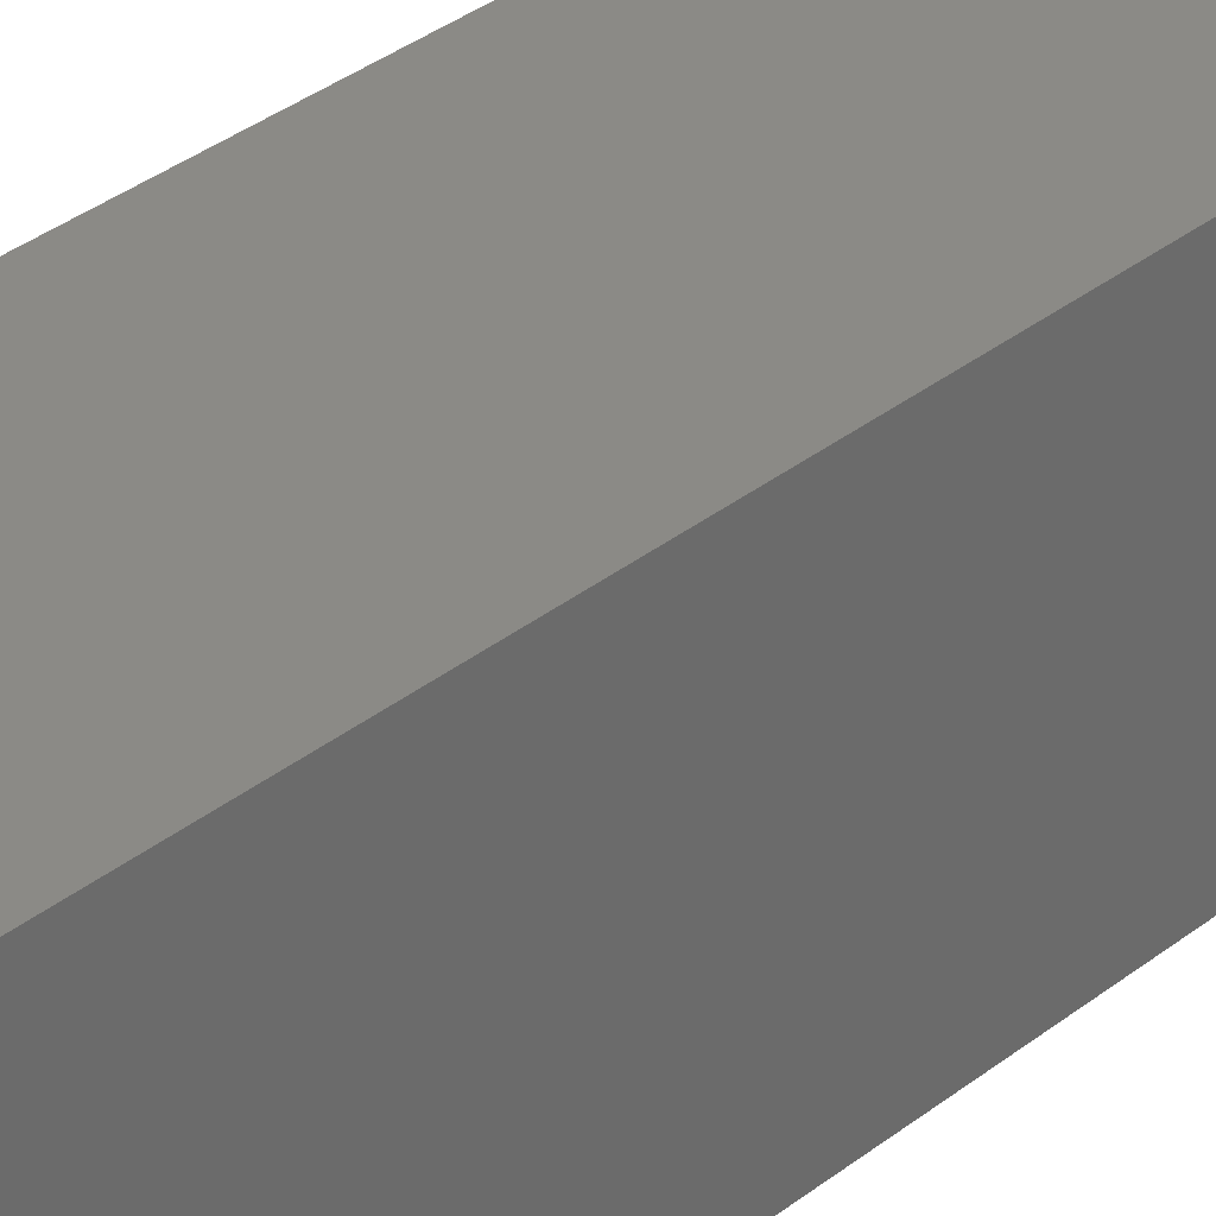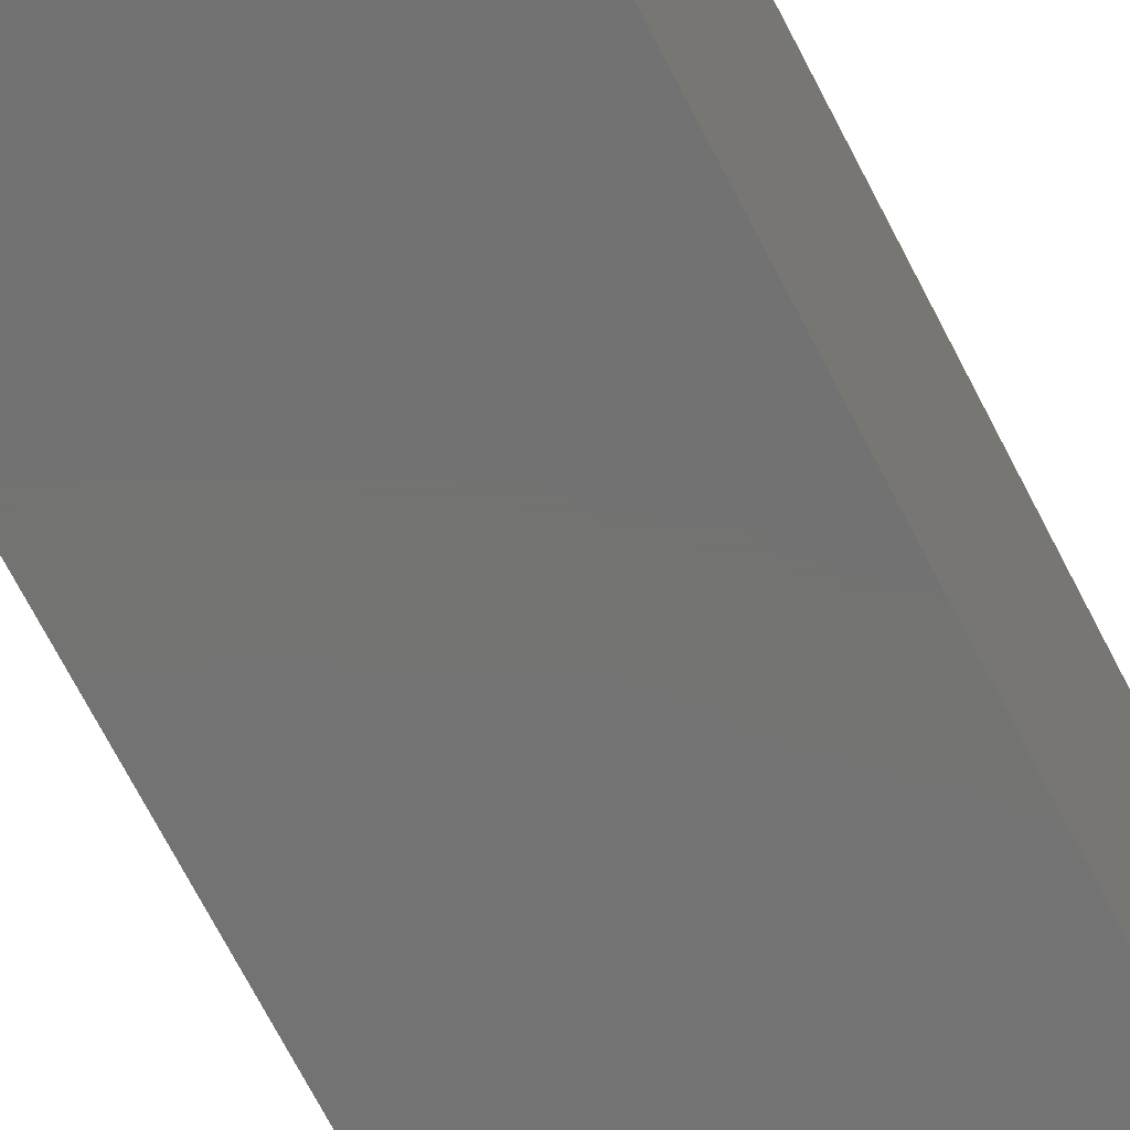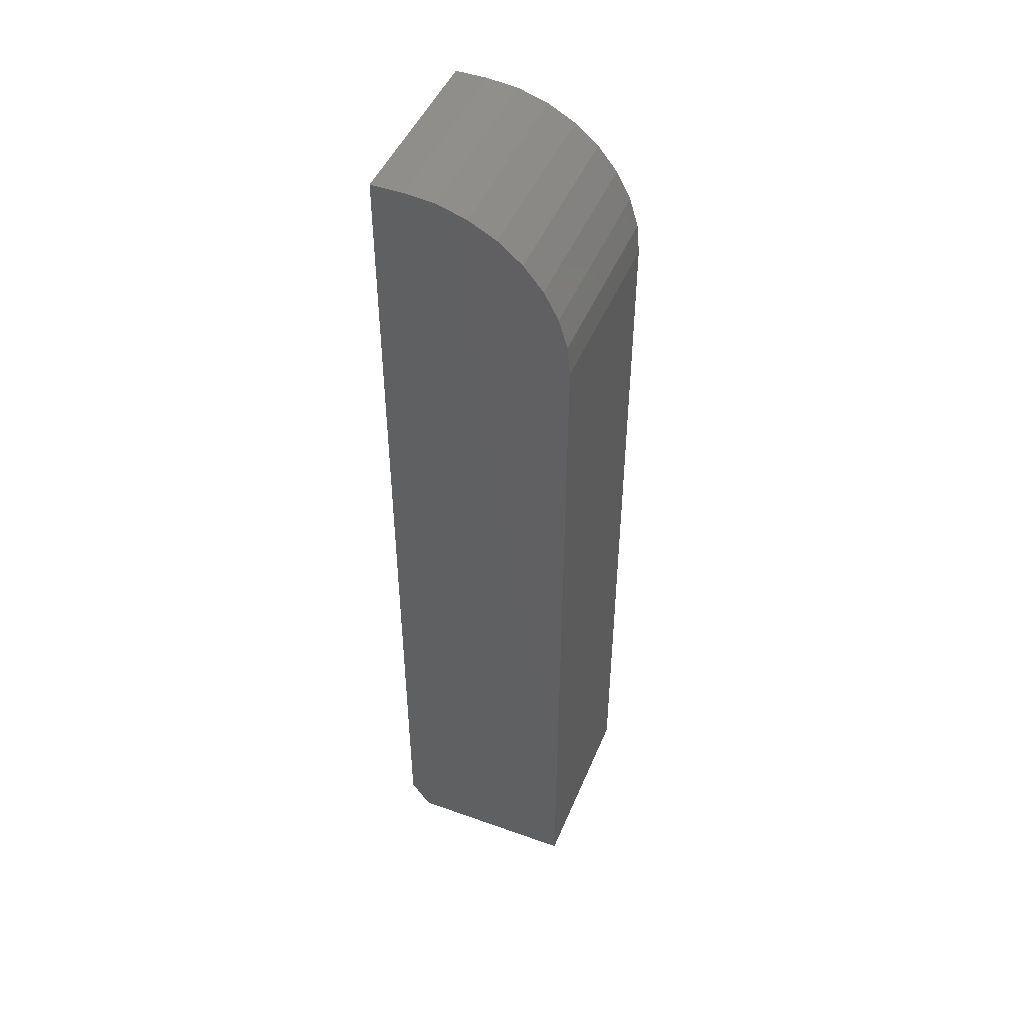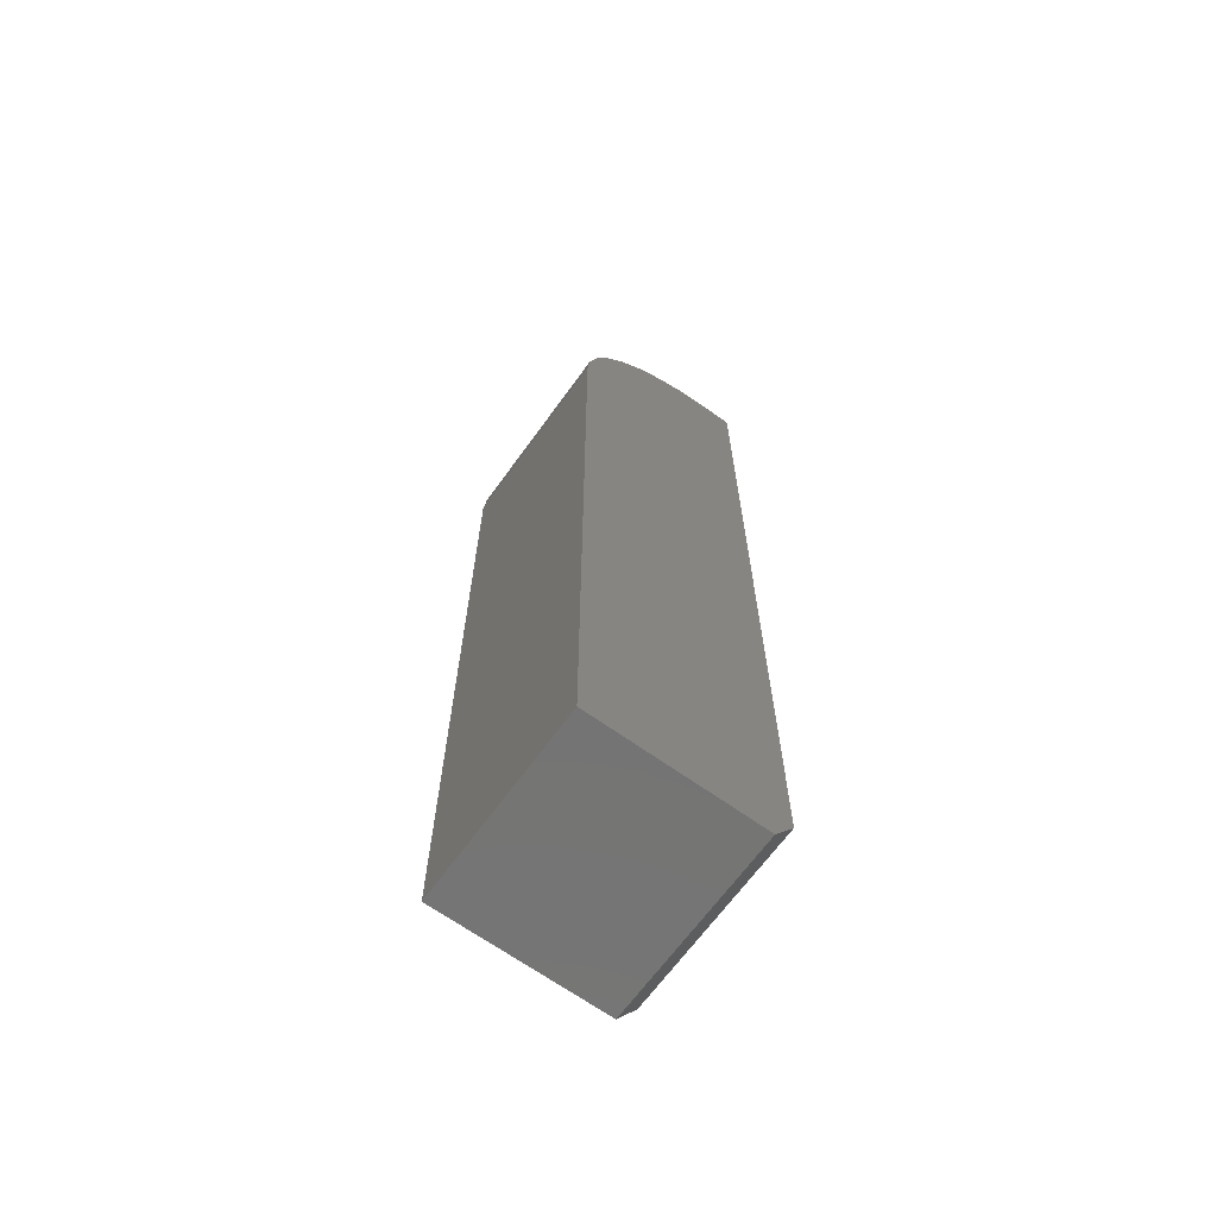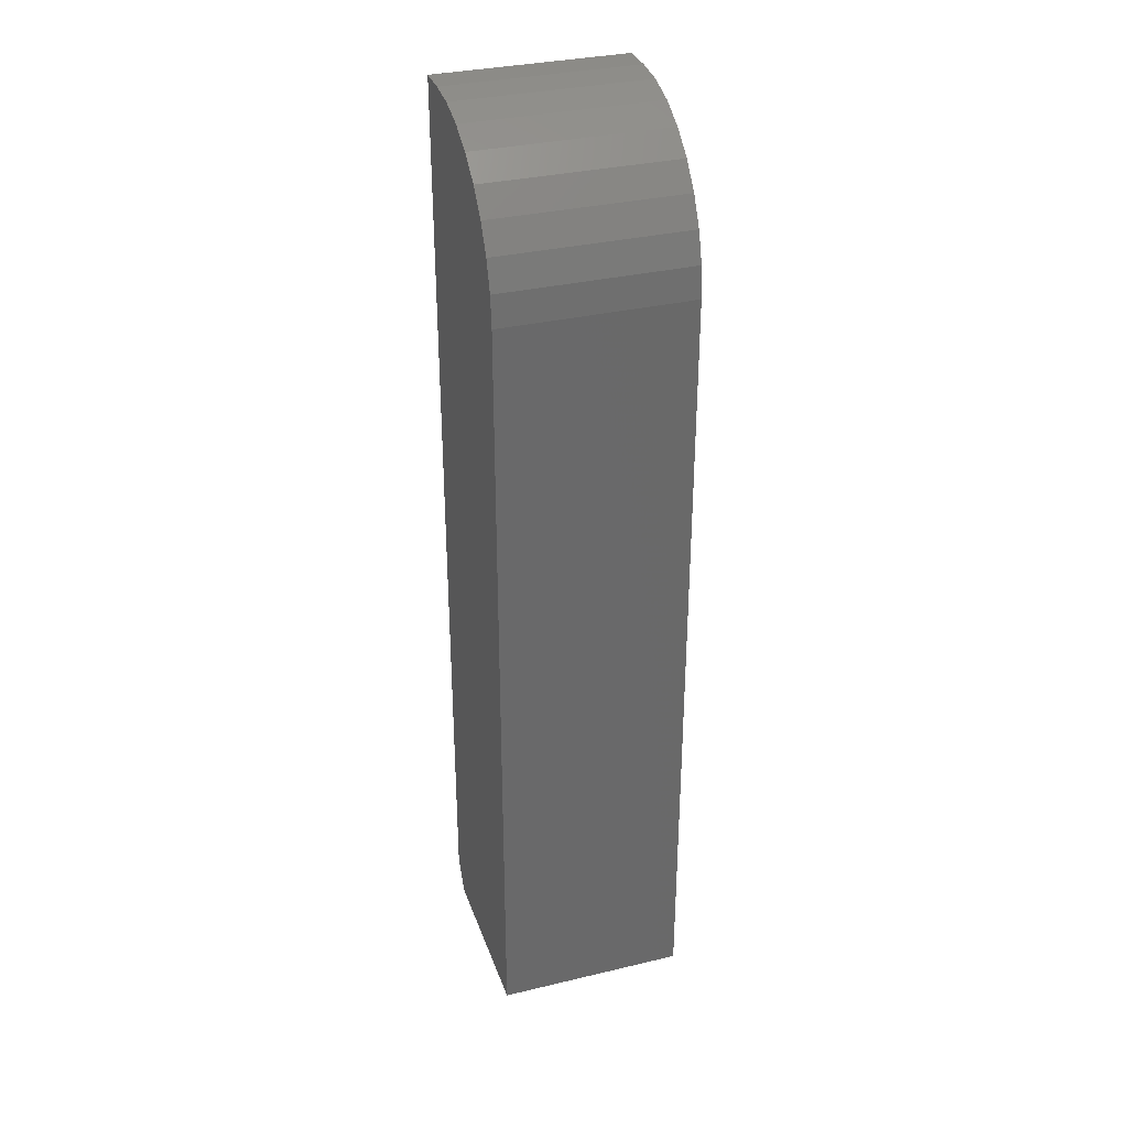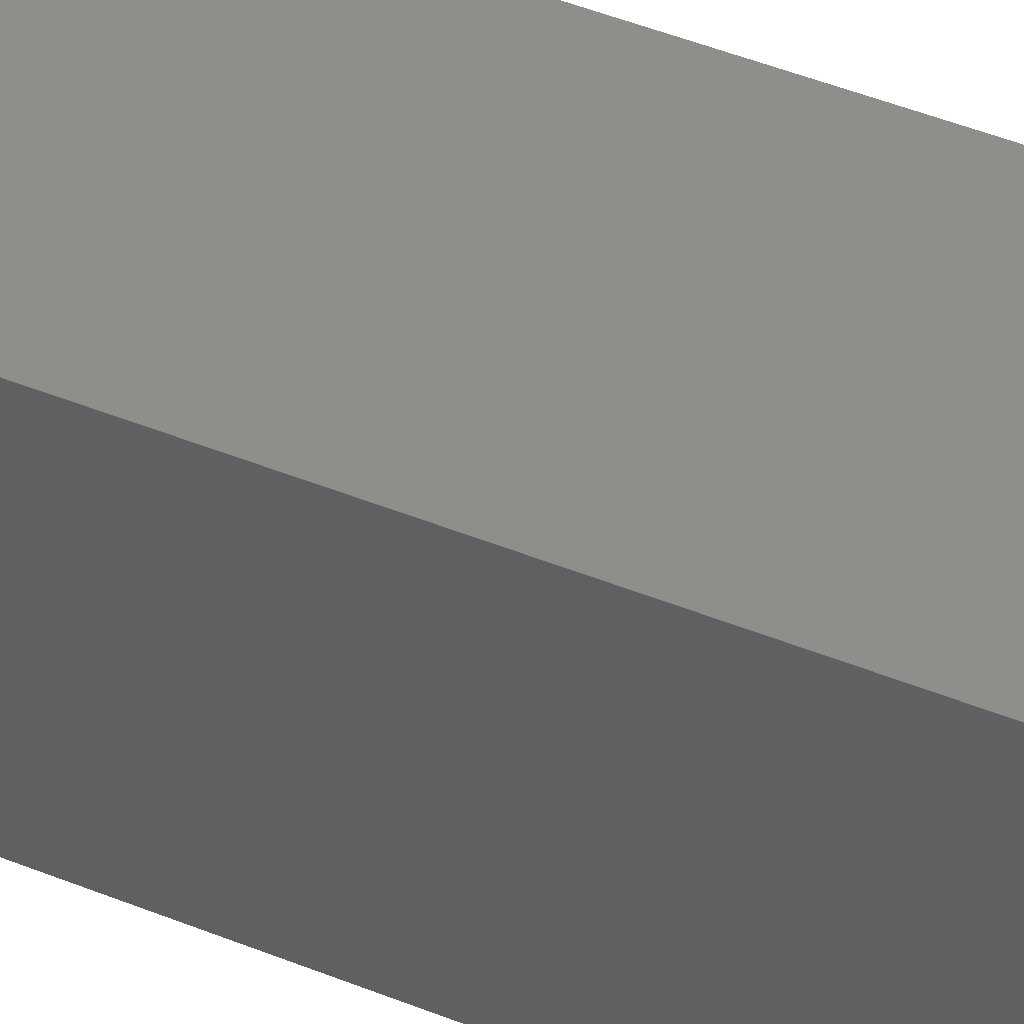
<metadata>
{"format":"stl","ext":"stl","renderer":"f3d","projection":"perspective","resolution":1024,"background":"white","views":[{"elev":31.1,"azim":40.9,"up":"+Z"},{"elev":-64.7,"azim":26.3,"up":"+Z"},{"elev":47.1,"azim":-68.0,"up":"+Y"},{"elev":-66.6,"azim":54.2,"up":"+Y"},{"elev":33.4,"azim":-18.0,"up":"+Y"},{"elev":46.0,"azim":-65.0,"up":"+Z"}]}
</metadata>
<code>
# stl→obj: 26 verts, 48 faces
v -0.07122 -0.75 0.07903
v -0.07122 -0.7266 -0.07122
v -0.07122 -0.75 -0.05559
v -0.07122 -0.125 0.07903
v -0.07122 -0.1006 0.07663
v -0.07122 -0.07716 0.06951
v -0.07122 -0.05555 0.05796
v -0.07122 -0.03661 0.04242
v -0.07122 -0.02107 0.02348
v -0.07122 -0.009515 0.001865
v -0.07122 -0.002402 -0.02158
v -0.07122 2.168e-18 -0.04597
v -0.07122 7.669e-19 -0.07122
v 0.07903 -0.7266 -0.07122
v 0.07903 -0.75 0.07903
v 0.07903 -0.75 -0.05559
v 0.07903 1.051e-17 -0.04597
v 0.07903 -0.002402 -0.02158
v 0.07903 9.107e-18 -0.07122
v 0.07903 -0.125 0.07903
v 0.07903 -0.009515 0.001865
v 0.07903 -0.02107 0.02348
v 0.07903 -0.03661 0.04242
v 0.07903 -0.05555 0.05796
v 0.07903 -0.07716 0.06951
v 0.07903 -0.1006 0.07663
f 1 2 3
f 4 5 6
f 4 6 7
f 4 7 8
f 4 8 9
f 4 9 10
f 4 10 11
f 4 11 12
f 4 12 13
f 4 13 2
f 4 2 1
f 14 15 16
f 17 18 19
f 20 15 14
f 20 14 19
f 20 19 18
f 20 18 21
f 20 21 22
f 20 22 23
f 20 23 24
f 20 24 25
f 20 25 26
f 13 12 19
f 19 12 17
f 20 4 15
f 15 4 1
f 17 12 18
f 18 12 11
f 18 11 21
f 21 11 10
f 21 10 22
f 22 10 9
f 22 9 23
f 23 9 8
f 23 8 24
f 24 8 7
f 24 7 25
f 25 7 6
f 25 6 26
f 26 6 5
f 26 5 20
f 20 5 4
f 3 16 1
f 1 16 15
f 13 19 2
f 2 19 14
f 16 3 14
f 14 3 2

</code>
